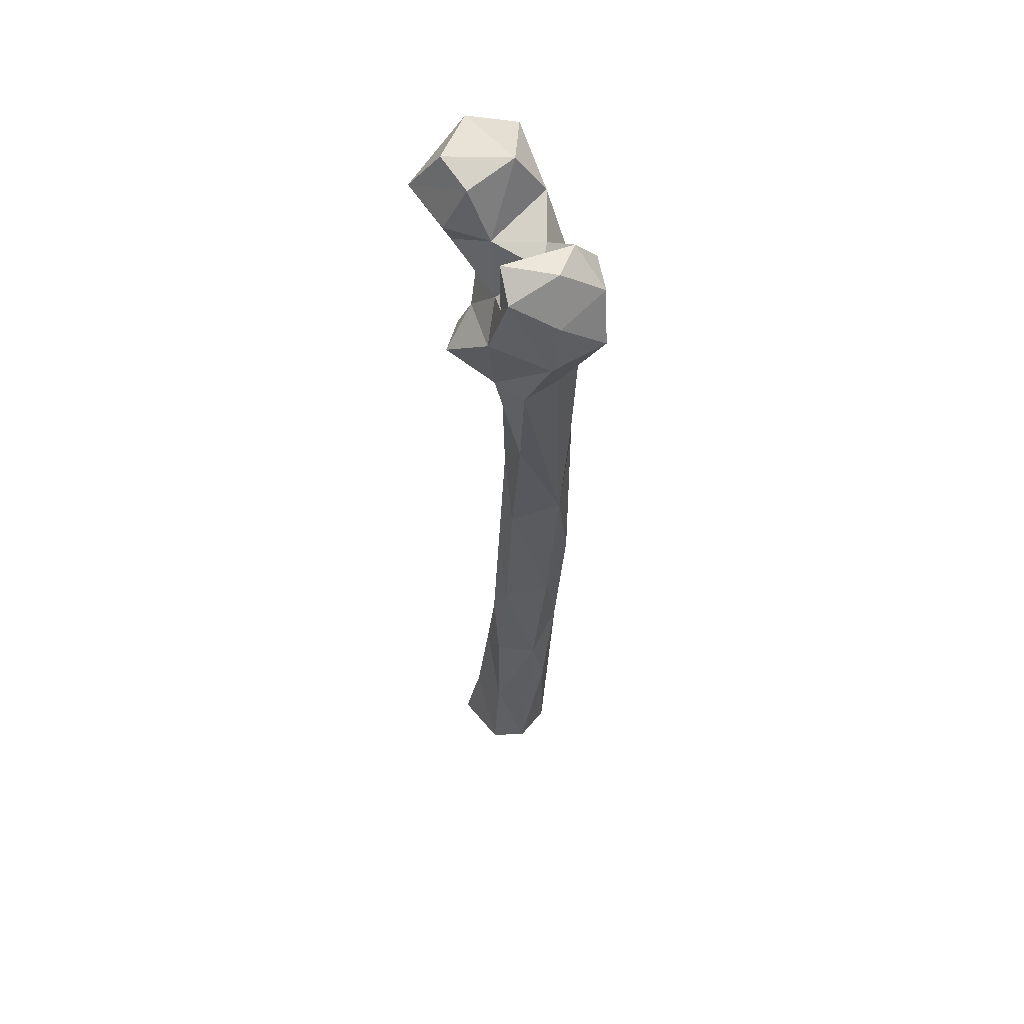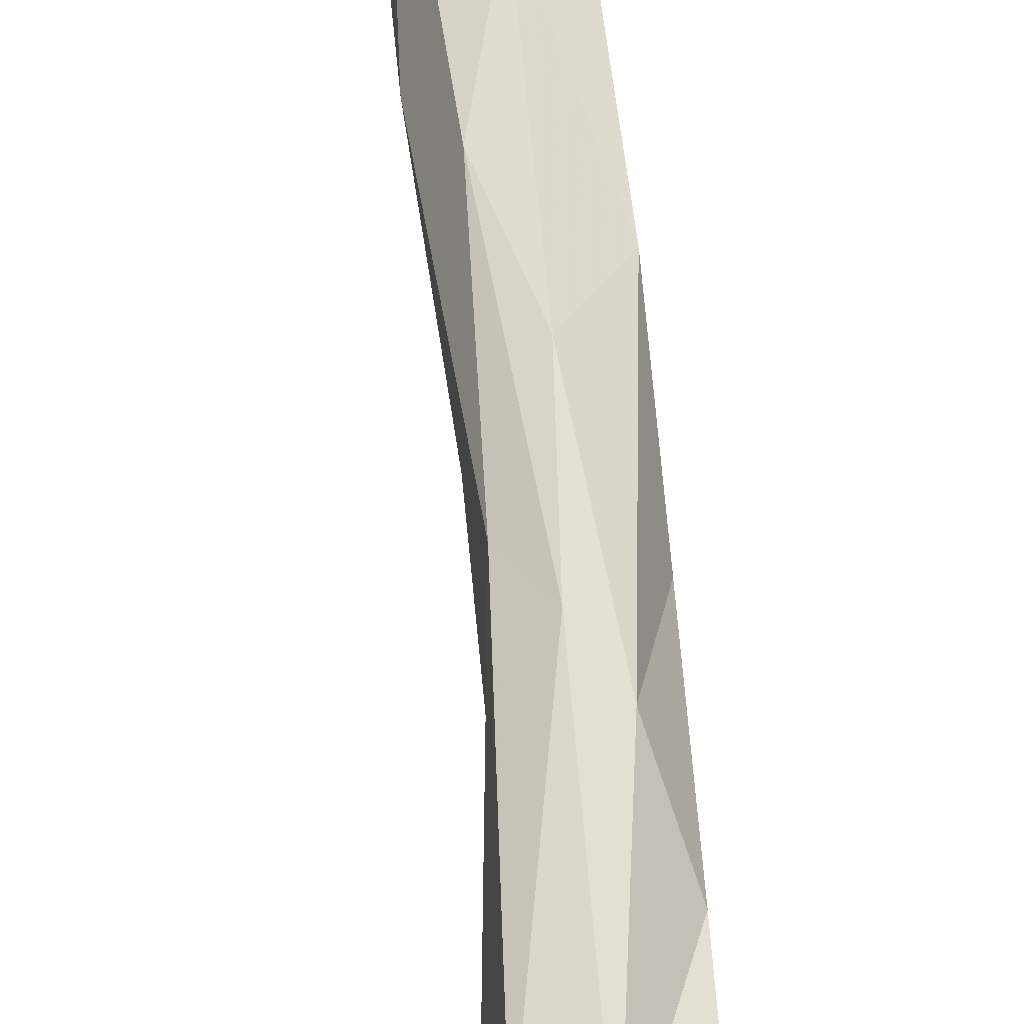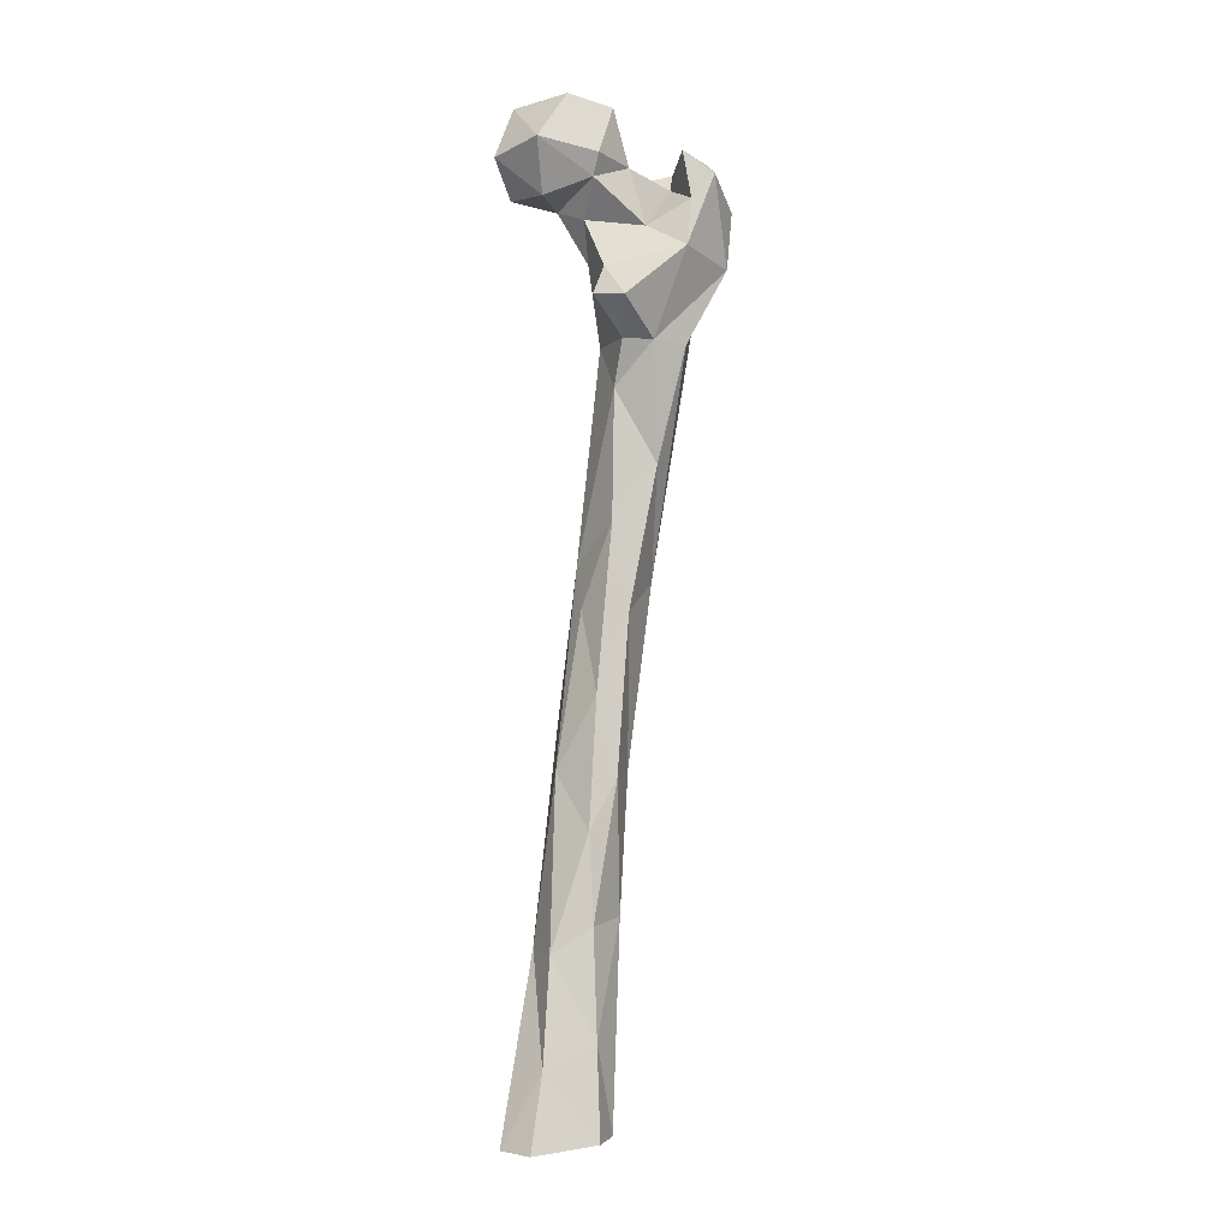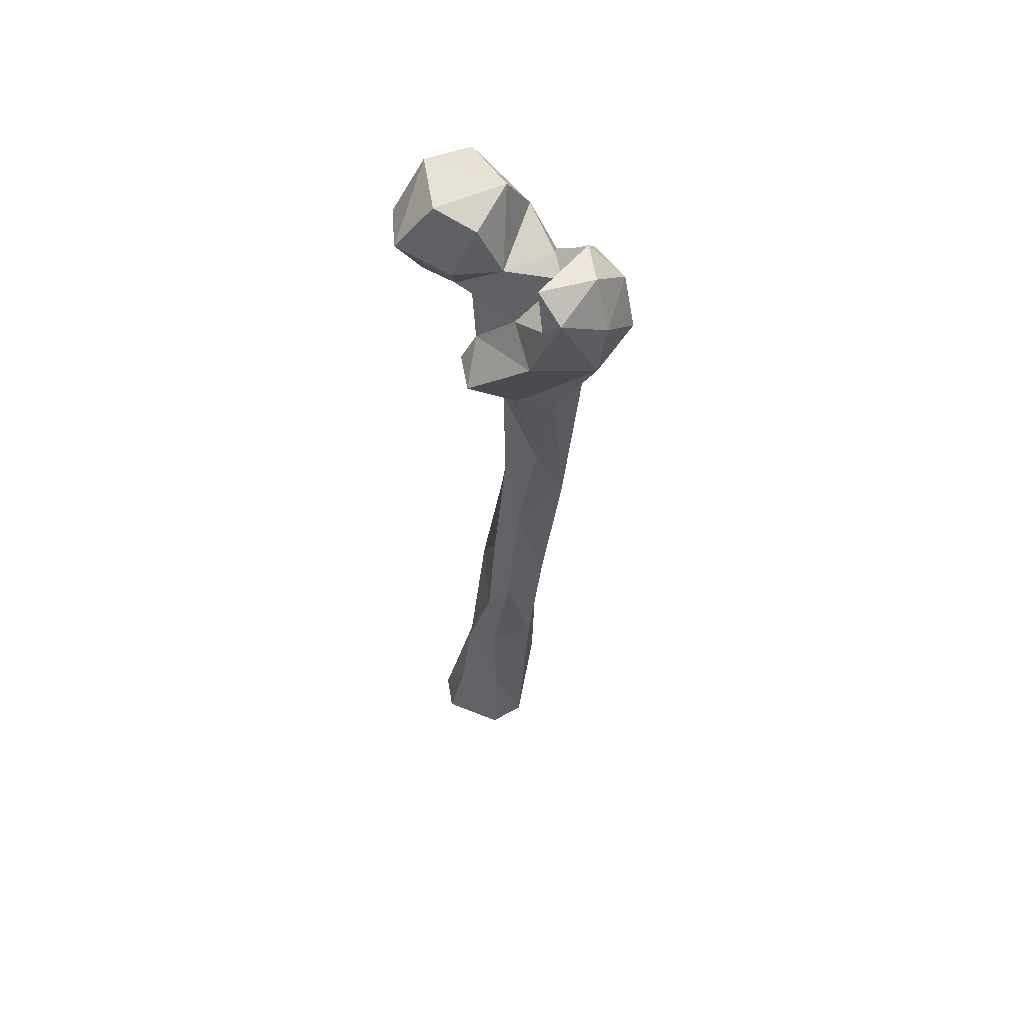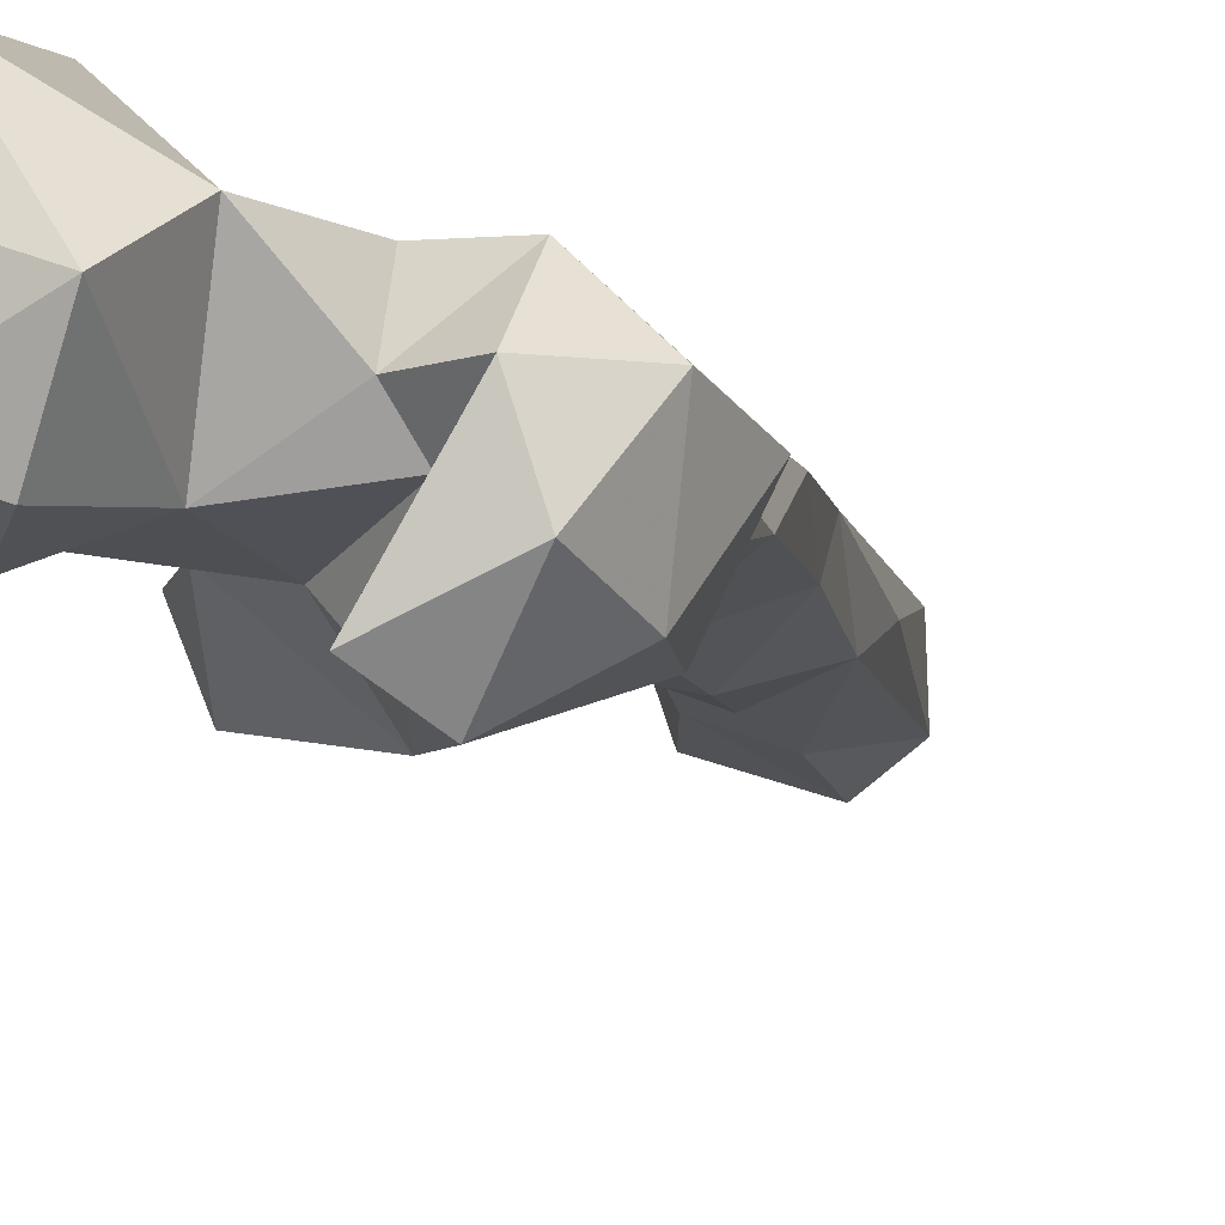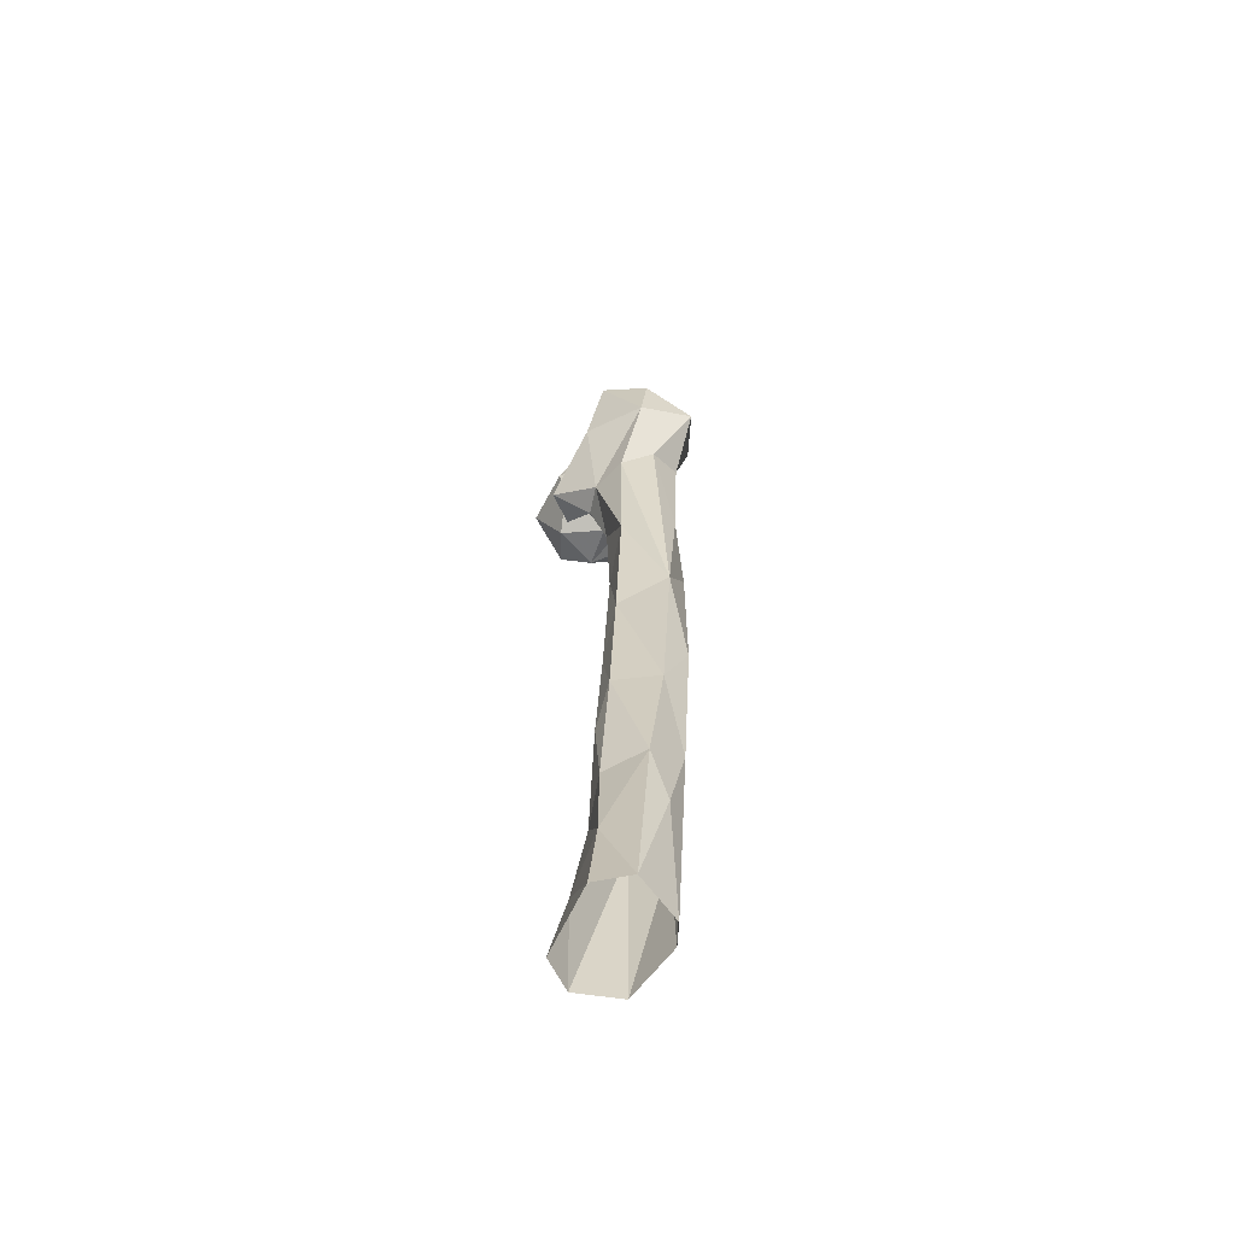
<metadata>
{"format":"obj","ext":"obj","renderer":"f3d","projection":"perspective","resolution":1024,"background":"white","views":[{"elev":50.9,"azim":37.3,"up":"+Z"},{"elev":54.7,"azim":0.7,"up":"+Y"},{"elev":-6.8,"azim":-35.6,"up":"+Z"},{"elev":55.0,"azim":8.9,"up":"+Z"},{"elev":-7.0,"azim":12.4,"up":"+Y"},{"elev":-67.7,"azim":44.4,"up":"+Z"}]}
</metadata>
<code>
v 246.4 144.1 2.068
v 271.7 136 5.356
v 283.7 144.9 6.768
v 241.9 157.8 3.258
v 282.6 163.8 3.341
v 254.4 171 0.3796
v 275.3 170.4 5.324
v 253 146.3 31.71
v 273.5 171.1 61.97
v 261 164.9 76.68
v 272.4 139.1 42.76
v 289.1 154.9 60.89
v 289.2 163.7 105.2
v 257.9 149 73.67
v 288.4 146.8 87.9
v 271.6 140.3 84.46
v 279.2 171.2 121.9
v 269.3 140 119.7
v 264.6 155.5 142.1
v 279.8 136.4 140.1
v 294 149.4 143.4
v 273.8 167.8 160.8
v 272.6 139.8 171.6
v 297.8 159.3 171.2
v 286.2 168.7 193.2
v 284.2 135.1 202.7
v 302.7 145.6 216.7
v 278 161.2 222.3
v 278.2 137.6 238.3
v 274.2 152.4 204.8
v 297.5 160.2 246.8
v 287.8 165.5 235.1
v 306.9 146.2 269.1
v 293.2 128.8 260
v 277.9 136 289.3
v 282 151.1 308
v 285.9 121.1 306.4
v 295.5 153 314.5
v 311.3 130 316.6
v 301.2 120.8 306.2
v 275.8 127.7 306.8
v 311.2 144.2 322.3
v 267 113.9 319.6
v 317.8 116.2 337.4
v 262.1 127.6 322
v 268.2 129 334.1
v 272.1 145.1 338.5
v 292.5 108.6 341.6
v 329.2 135.8 343.7
v 311.2 153.4 366.2
v 265.1 137.9 353.6
v 296 154 362.5
v 280.9 156.3 365.3
v 320.9 116.8 360.9
v 284.4 123.8 351.3
v 296.7 111.3 361.4
v 304.3 106.3 371.4
v 261.3 150.6 358.8
v 279.3 128.1 374.2
v 324.3 141.1 364.9
v 301.5 131.1 370.2
v 261.1 126.2 367
v 246 138.3 360
v 244.9 158.7 362.4
v 267.4 170.7 370.2
v 232.6 151.3 375.7
v 297.3 139.5 375.5
v 237.7 129.6 379.4
v 252.2 172.2 377.5
v 260.8 122 375.4
v 315.1 123.6 380.5
v 294.5 114 380.7
v 309.7 140.4 380.4
v 285.3 155.2 384.5
v 270.1 125.7 395.7
v 244.8 156.9 399
v 260.7 170.6 394.9
v 252.9 131.5 399.7
v 278.1 145 402.9
f 75 79 78
f 74 77 79
f 76 79 77
f 68 78 76
f 59 79 75
f 68 75 78
f 65 69 77
f 69 76 77
f 71 73 72
f 57 71 72
f 53 65 74
f 52 53 74
f 64 66 69
f 59 70 62
f 54 71 57
f 61 73 67
f 60 73 71
f 62 70 68
f 63 68 66
f 66 76 69
f 62 68 63
f 66 68 76
f 59 75 70
f 59 61 67
f 53 64 65
f 58 62 63
f 50 73 60
f 53 58 64
f 51 62 58
f 64 69 65
f 58 63 64
f 51 55 62
f 55 59 62
f 55 61 59
f 49 50 60
f 48 57 56
f 55 56 61
f 44 54 57
f 47 58 53
f 5 7 13
f 48 56 55
f 46 48 55
f 8 14 10
f 42 52 50
f 44 57 48
f 46 51 47
f 54 60 71
f 31 32 38
f 36 52 42
f 42 50 49
f 47 51 58
f 39 49 44
f 76 78 79
f 61 72 73
f 28 29 35
f 36 42 38
f 43 48 46
f 6 9 7
f 37 44 48
f 36 41 47
f 41 46 47
f 6 10 9
f 41 45 46
f 9 10 17
f 39 44 40
f 41 43 45
f 37 43 41
f 20 21 26
f 33 38 42
f 33 42 39
f 49 60 54
f 27 39 40
f 27 40 34
f 59 67 74
f 7 9 13
f 28 35 36
f 29 34 35
f 59 74 79
f 26 27 34
f 32 36 38
f 3 15 11
f 22 28 32
f 22 32 25
f 19 30 28
f 1 2 8
f 21 24 27
f 21 27 26
f 37 40 44
f 17 25 24
f 26 34 29
f 11 16 14
f 27 33 39
f 23 29 30
f 50 52 67
f 19 28 22
f 27 31 33
f 35 37 41
f 20 26 23
f 2 3 11
f 44 49 54
f 37 48 43
f 68 70 75
f 18 20 23
f 28 36 32
f 17 22 25
f 46 55 51
f 13 17 24
f 23 26 29
f 8 11 14
f 65 77 74
f 10 22 17
f 18 23 19
f 4 10 6
f 36 53 52
f 36 47 53
f 12 13 15
f 16 20 18
f 56 72 61
f 13 21 15
f 15 20 16
f 19 23 30
f 24 25 31
f 9 17 13
f 34 37 35
f 56 57 72
f 3 5 12
f 10 14 19
f 39 42 49
f 63 66 64
f 34 40 37
f 35 41 36
f 10 19 22
f 5 13 12
f 25 32 31
f 3 12 15
f 24 31 27
f 13 24 21
f 14 16 18
f 50 67 73
f 15 21 20
f 43 46 45
f 2 11 8
f 31 38 33
f 28 30 29
f 11 15 16
f 14 18 19
f 1 8 4
f 52 74 67
f 4 8 10

</code>
